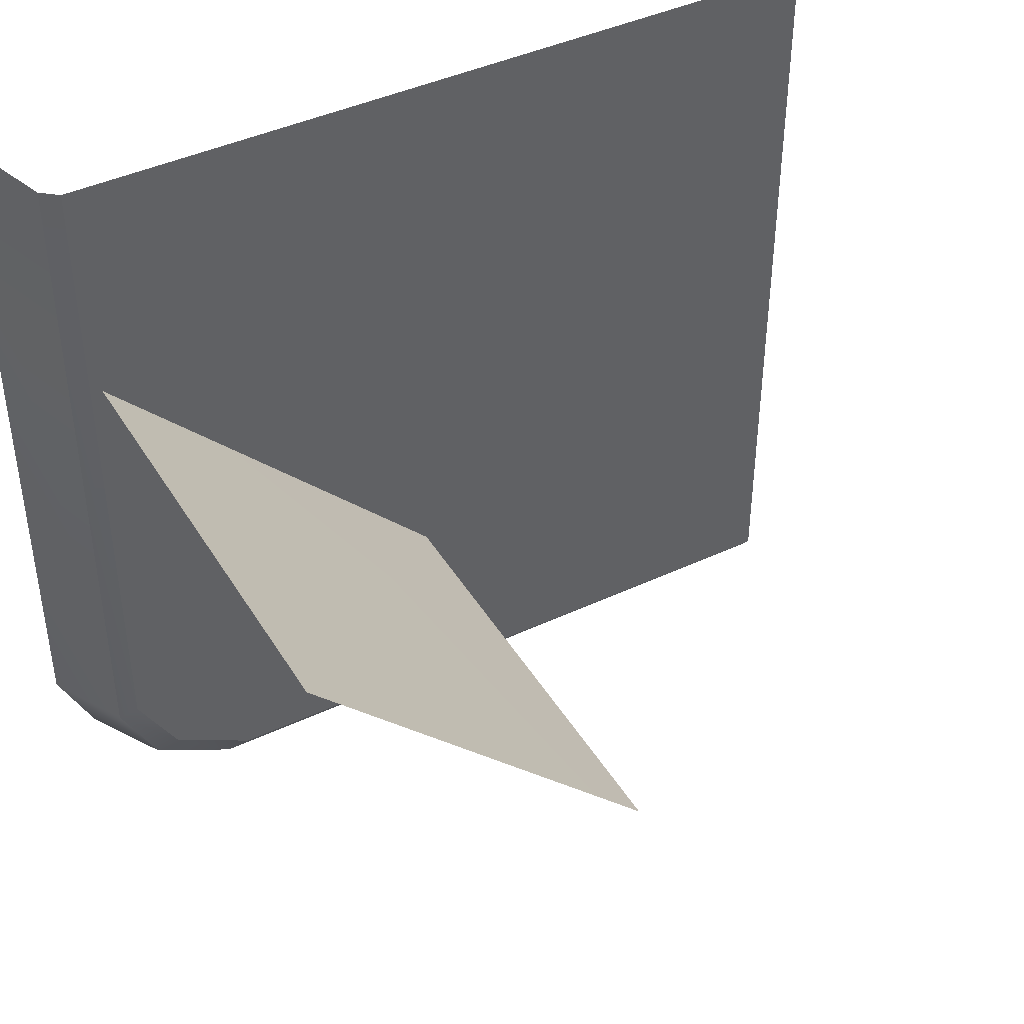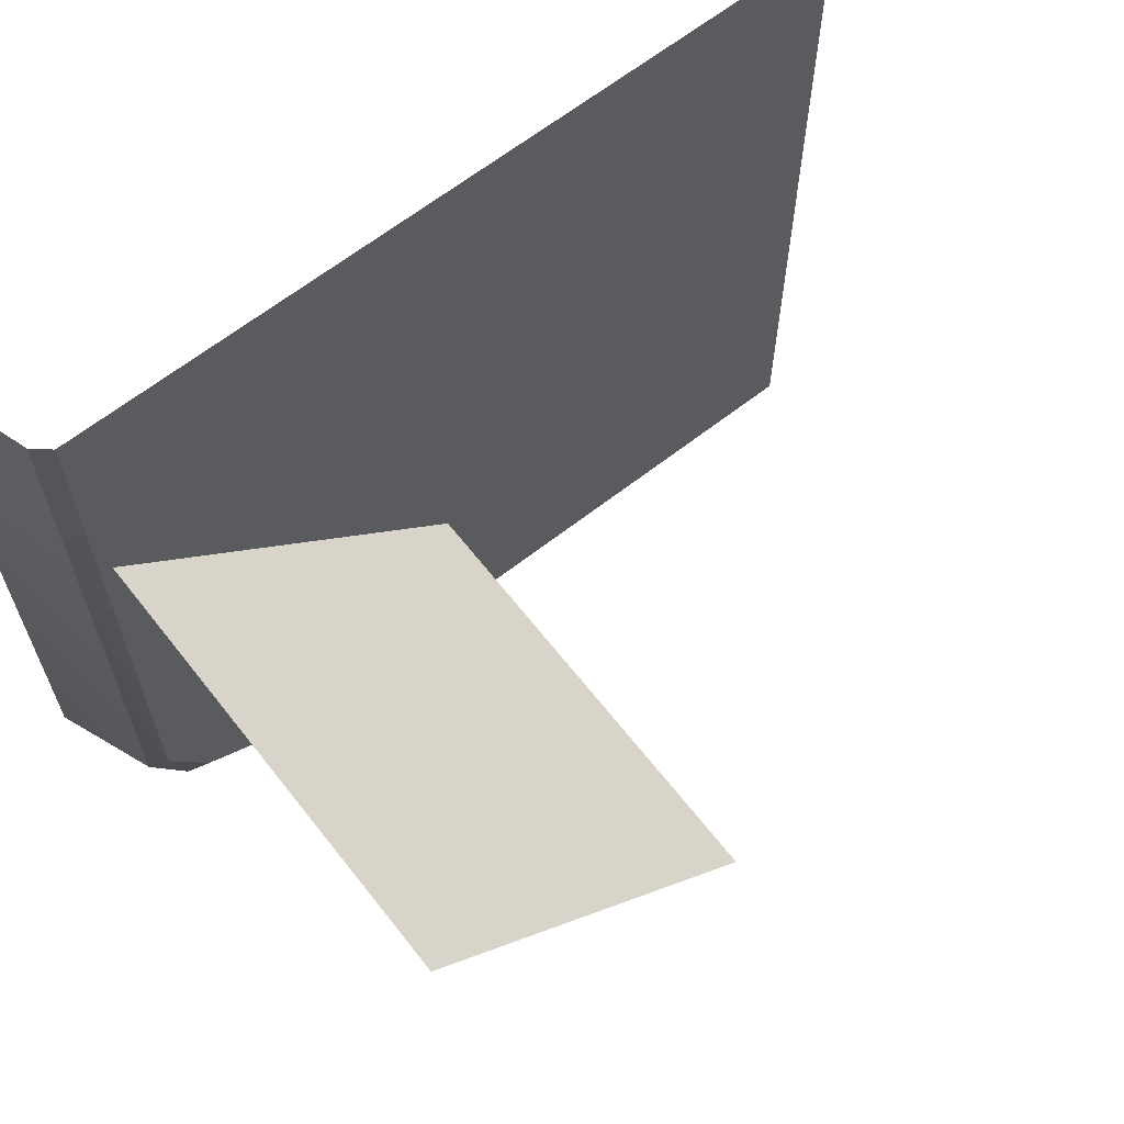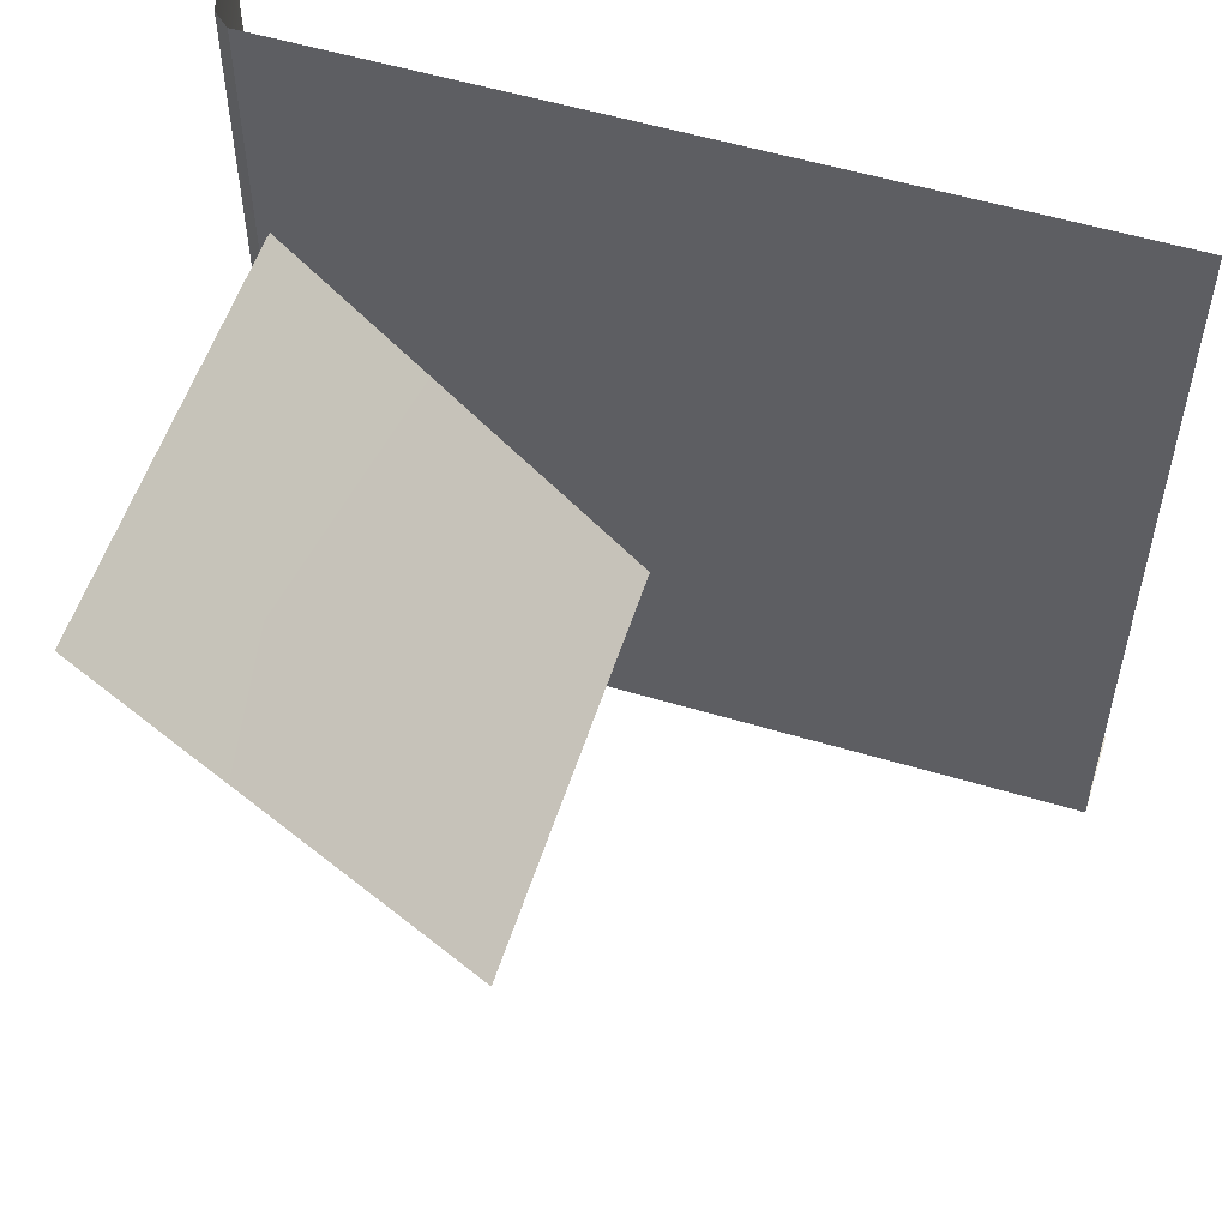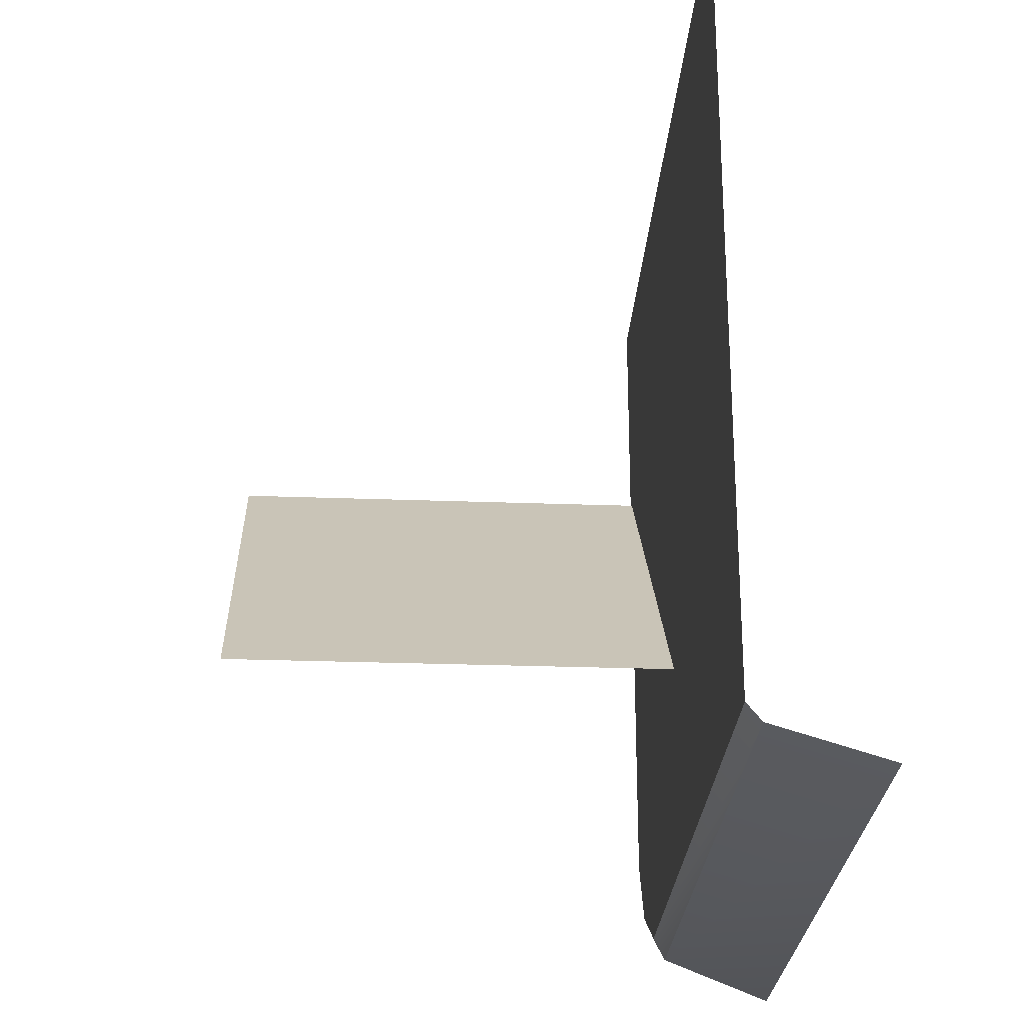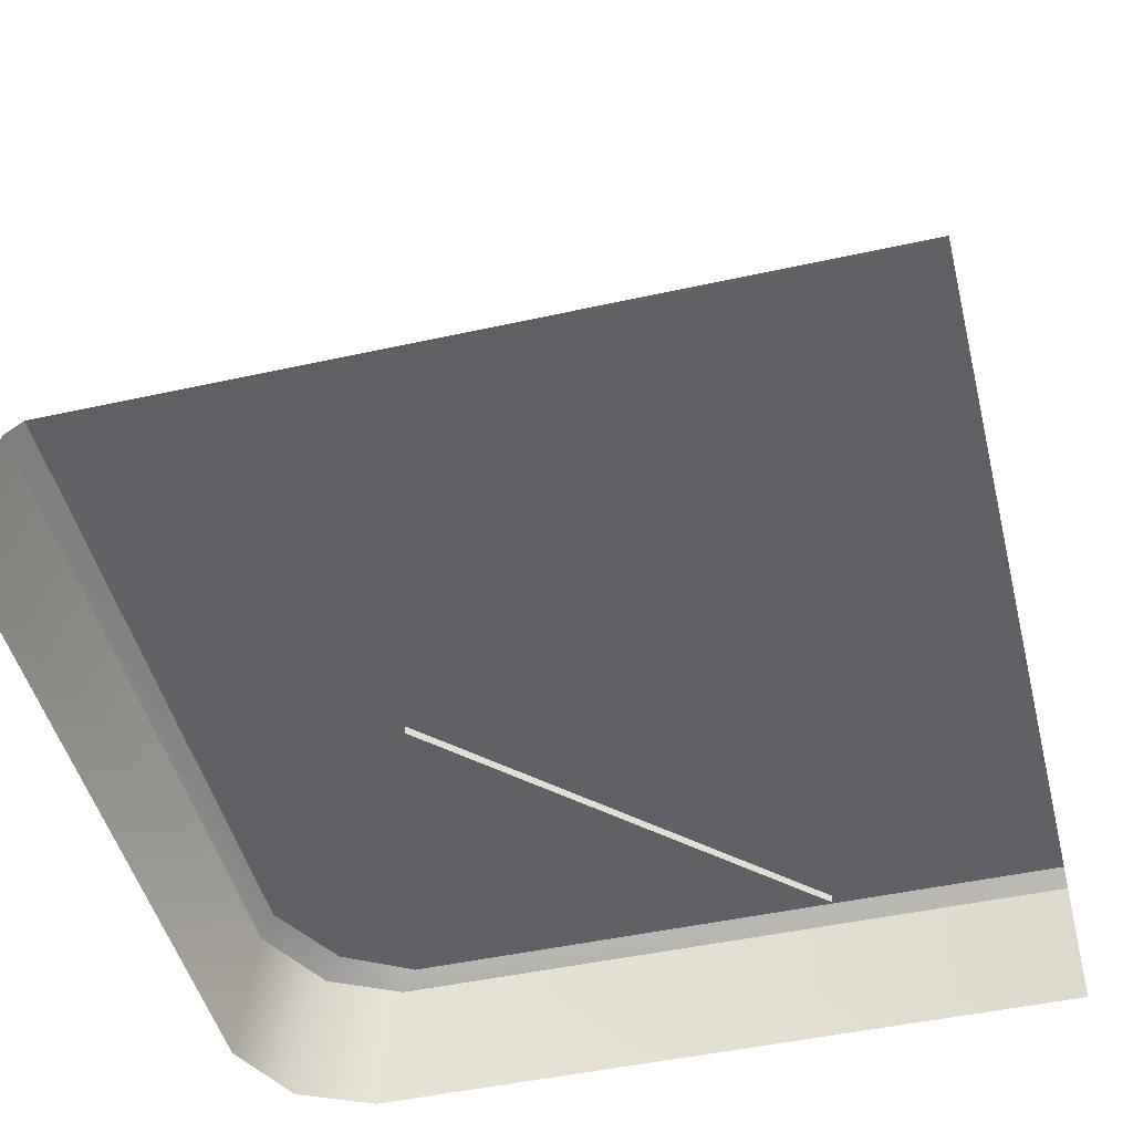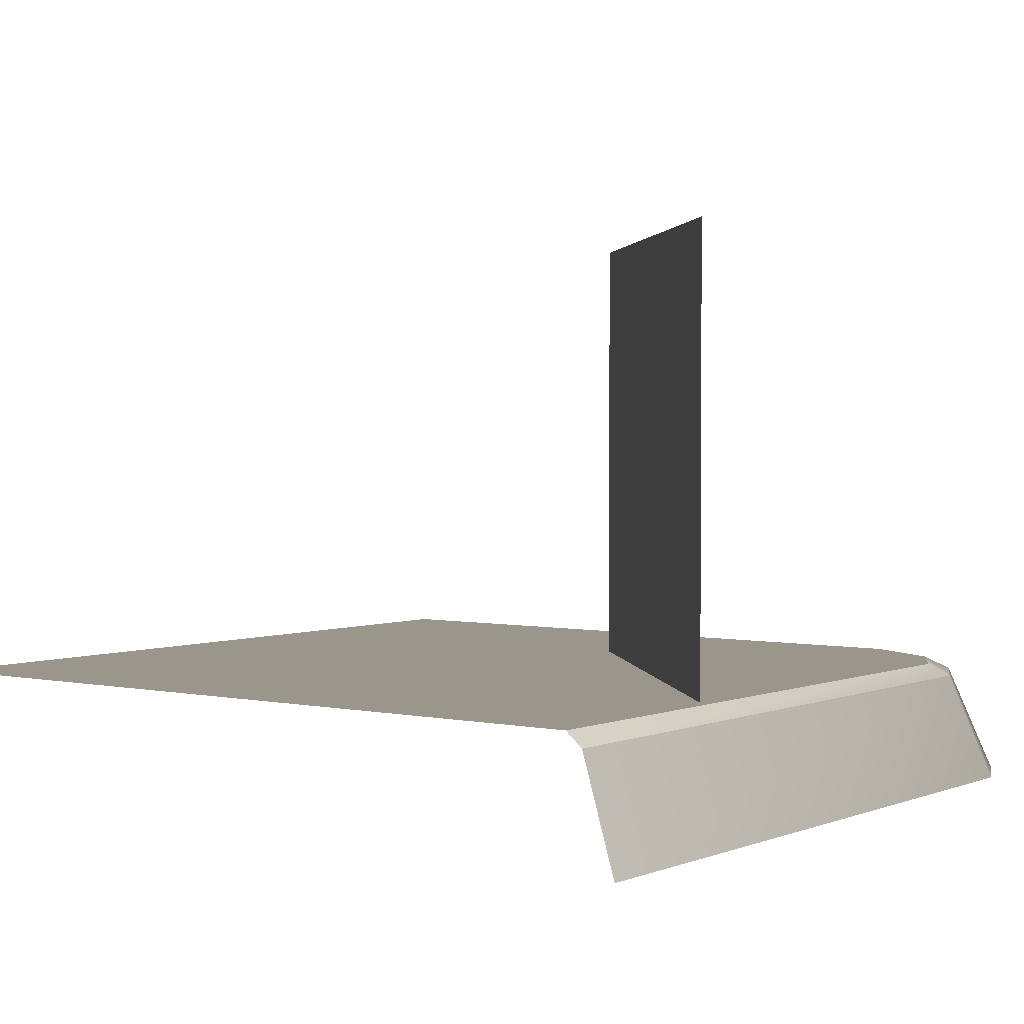
<metadata>
{"format":"obj","ext":"obj","renderer":"f3d","projection":"perspective","resolution":1024,"background":"white","views":[{"elev":42.8,"azim":150.9,"up":"+Z"},{"elev":65.0,"azim":141.9,"up":"+Z"},{"elev":54.9,"azim":-162.4,"up":"+Z"},{"elev":-26.0,"azim":-93.4,"up":"+Z"},{"elev":-47.4,"azim":-76.0,"up":"+Y"},{"elev":2.3,"azim":36.7,"up":"+Y"}]}
</metadata>
<code>
g wall_2_CS
v 0.6948 1.088 -0.2361
v 0.2444 1.088 -0.6967
v 0.2444 0.4811 -0.6967
v 0.6948 0.4811 -0.2361
v -0.3328 0.4926 0.07133
v -0.3325 0.4926 -0.9713
v 0.5516 0.4926 -0.9713
v 0.6578 0.4926 -0.9118
v 0.7107 0.4926 -0.8191
v 0.7107 0.4926 0.07133
v 0.7328 0.4739 0.07119
v 0.7107 0.4926 0.07133
v 0.7107 0.4926 -0.8191
v 0.7328 0.4752 -0.8413
v 0.6578 0.4926 -0.9118
v 0.6843 0.4752 -0.9372
v 0.5756 0.4752 -0.9948
v 0.5516 0.4926 -0.9713
v -0.3326 0.4739 -0.9941
v -0.3325 0.4926 -0.9713
v -0.3326 0.4739 -0.9941
v -0.3326 0.3281 -1.038
v 0.5756 0.4752 -0.9948
v 0.6226 0.3281 -1.038
v 0.6843 0.4752 -0.9372
v 0.7294 0.3281 -0.9861
v 0.7771 0.3281 -0.8857
v 0.7328 0.4752 -0.8413
v 0.7771 0.3281 0.07119
v 0.7328 0.4739 0.07119
g wall_2_CS_0
f 3 2 1
f 1 4 3
f 7 6 5
f 8 7 5
f 9 8 5
f 10 9 5
f 13 12 11
f 11 14 13
f 15 13 14
f 14 16 15
f 15 16 17
f 17 18 15
f 19 18 17
f 19 20 18
f 23 22 21
f 22 23 24
f 24 23 25
f 25 26 24
f 27 26 25
f 27 25 28
f 29 27 28
f 28 30 29

</code>
